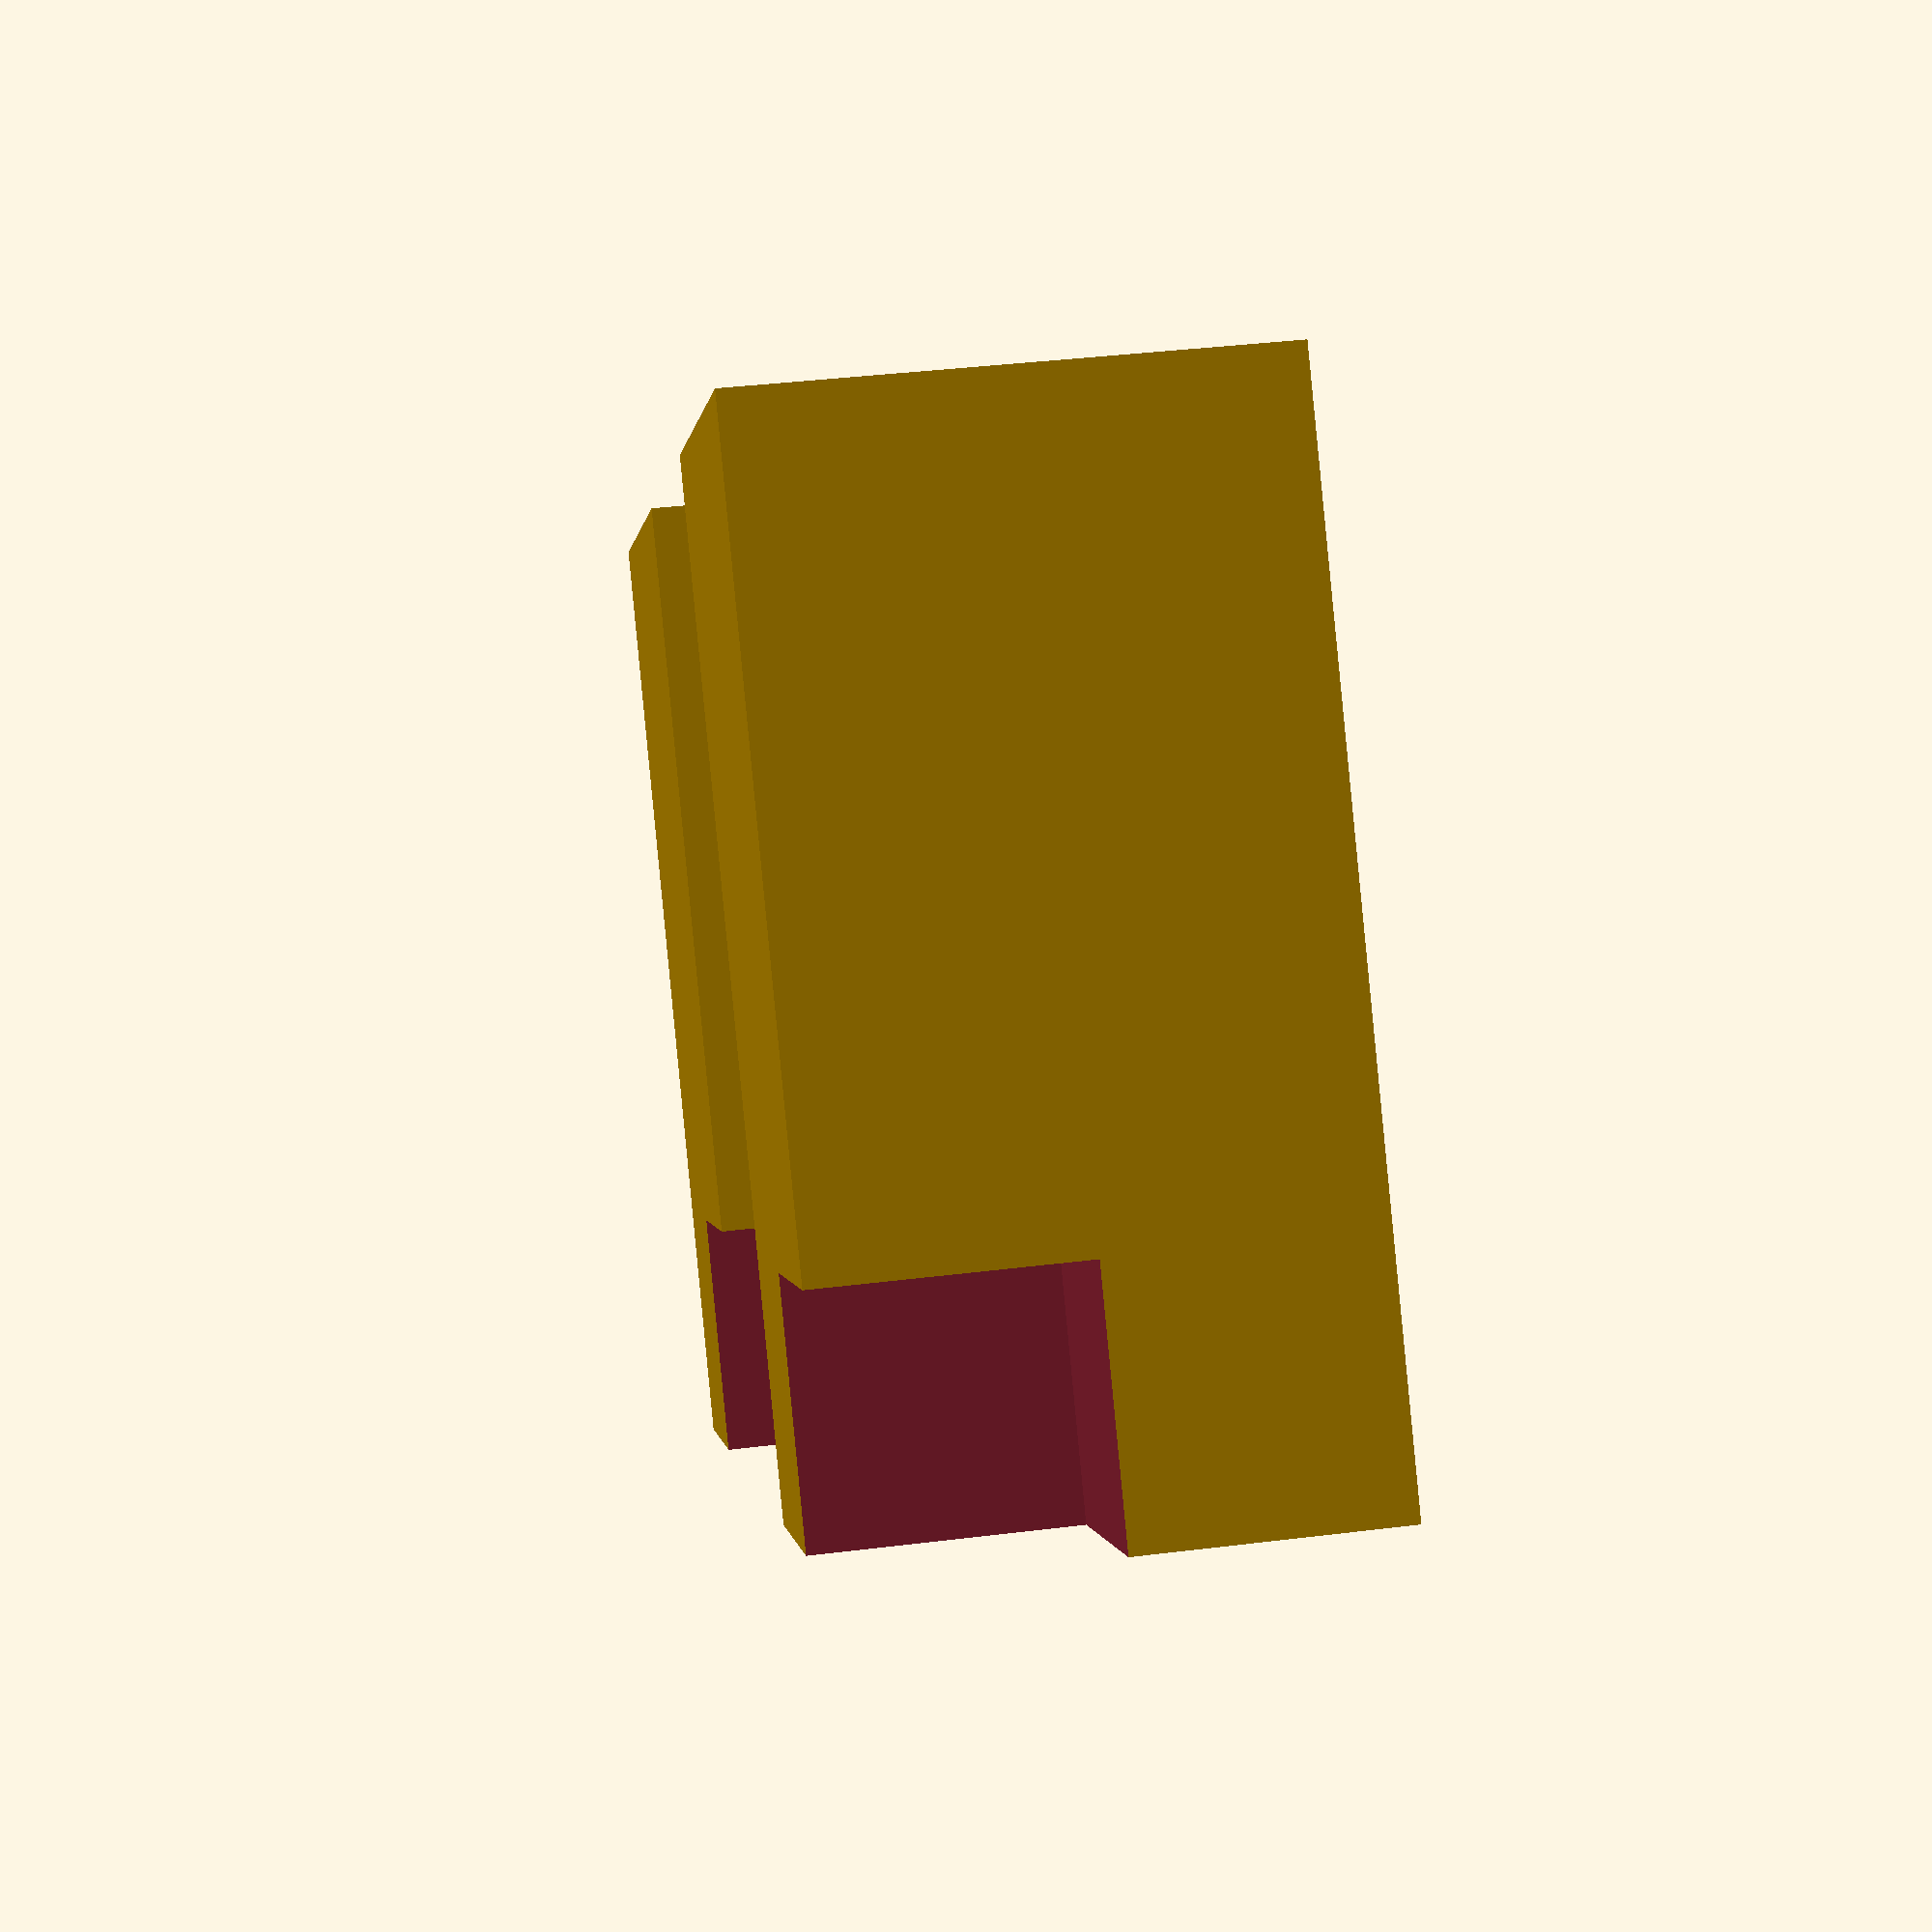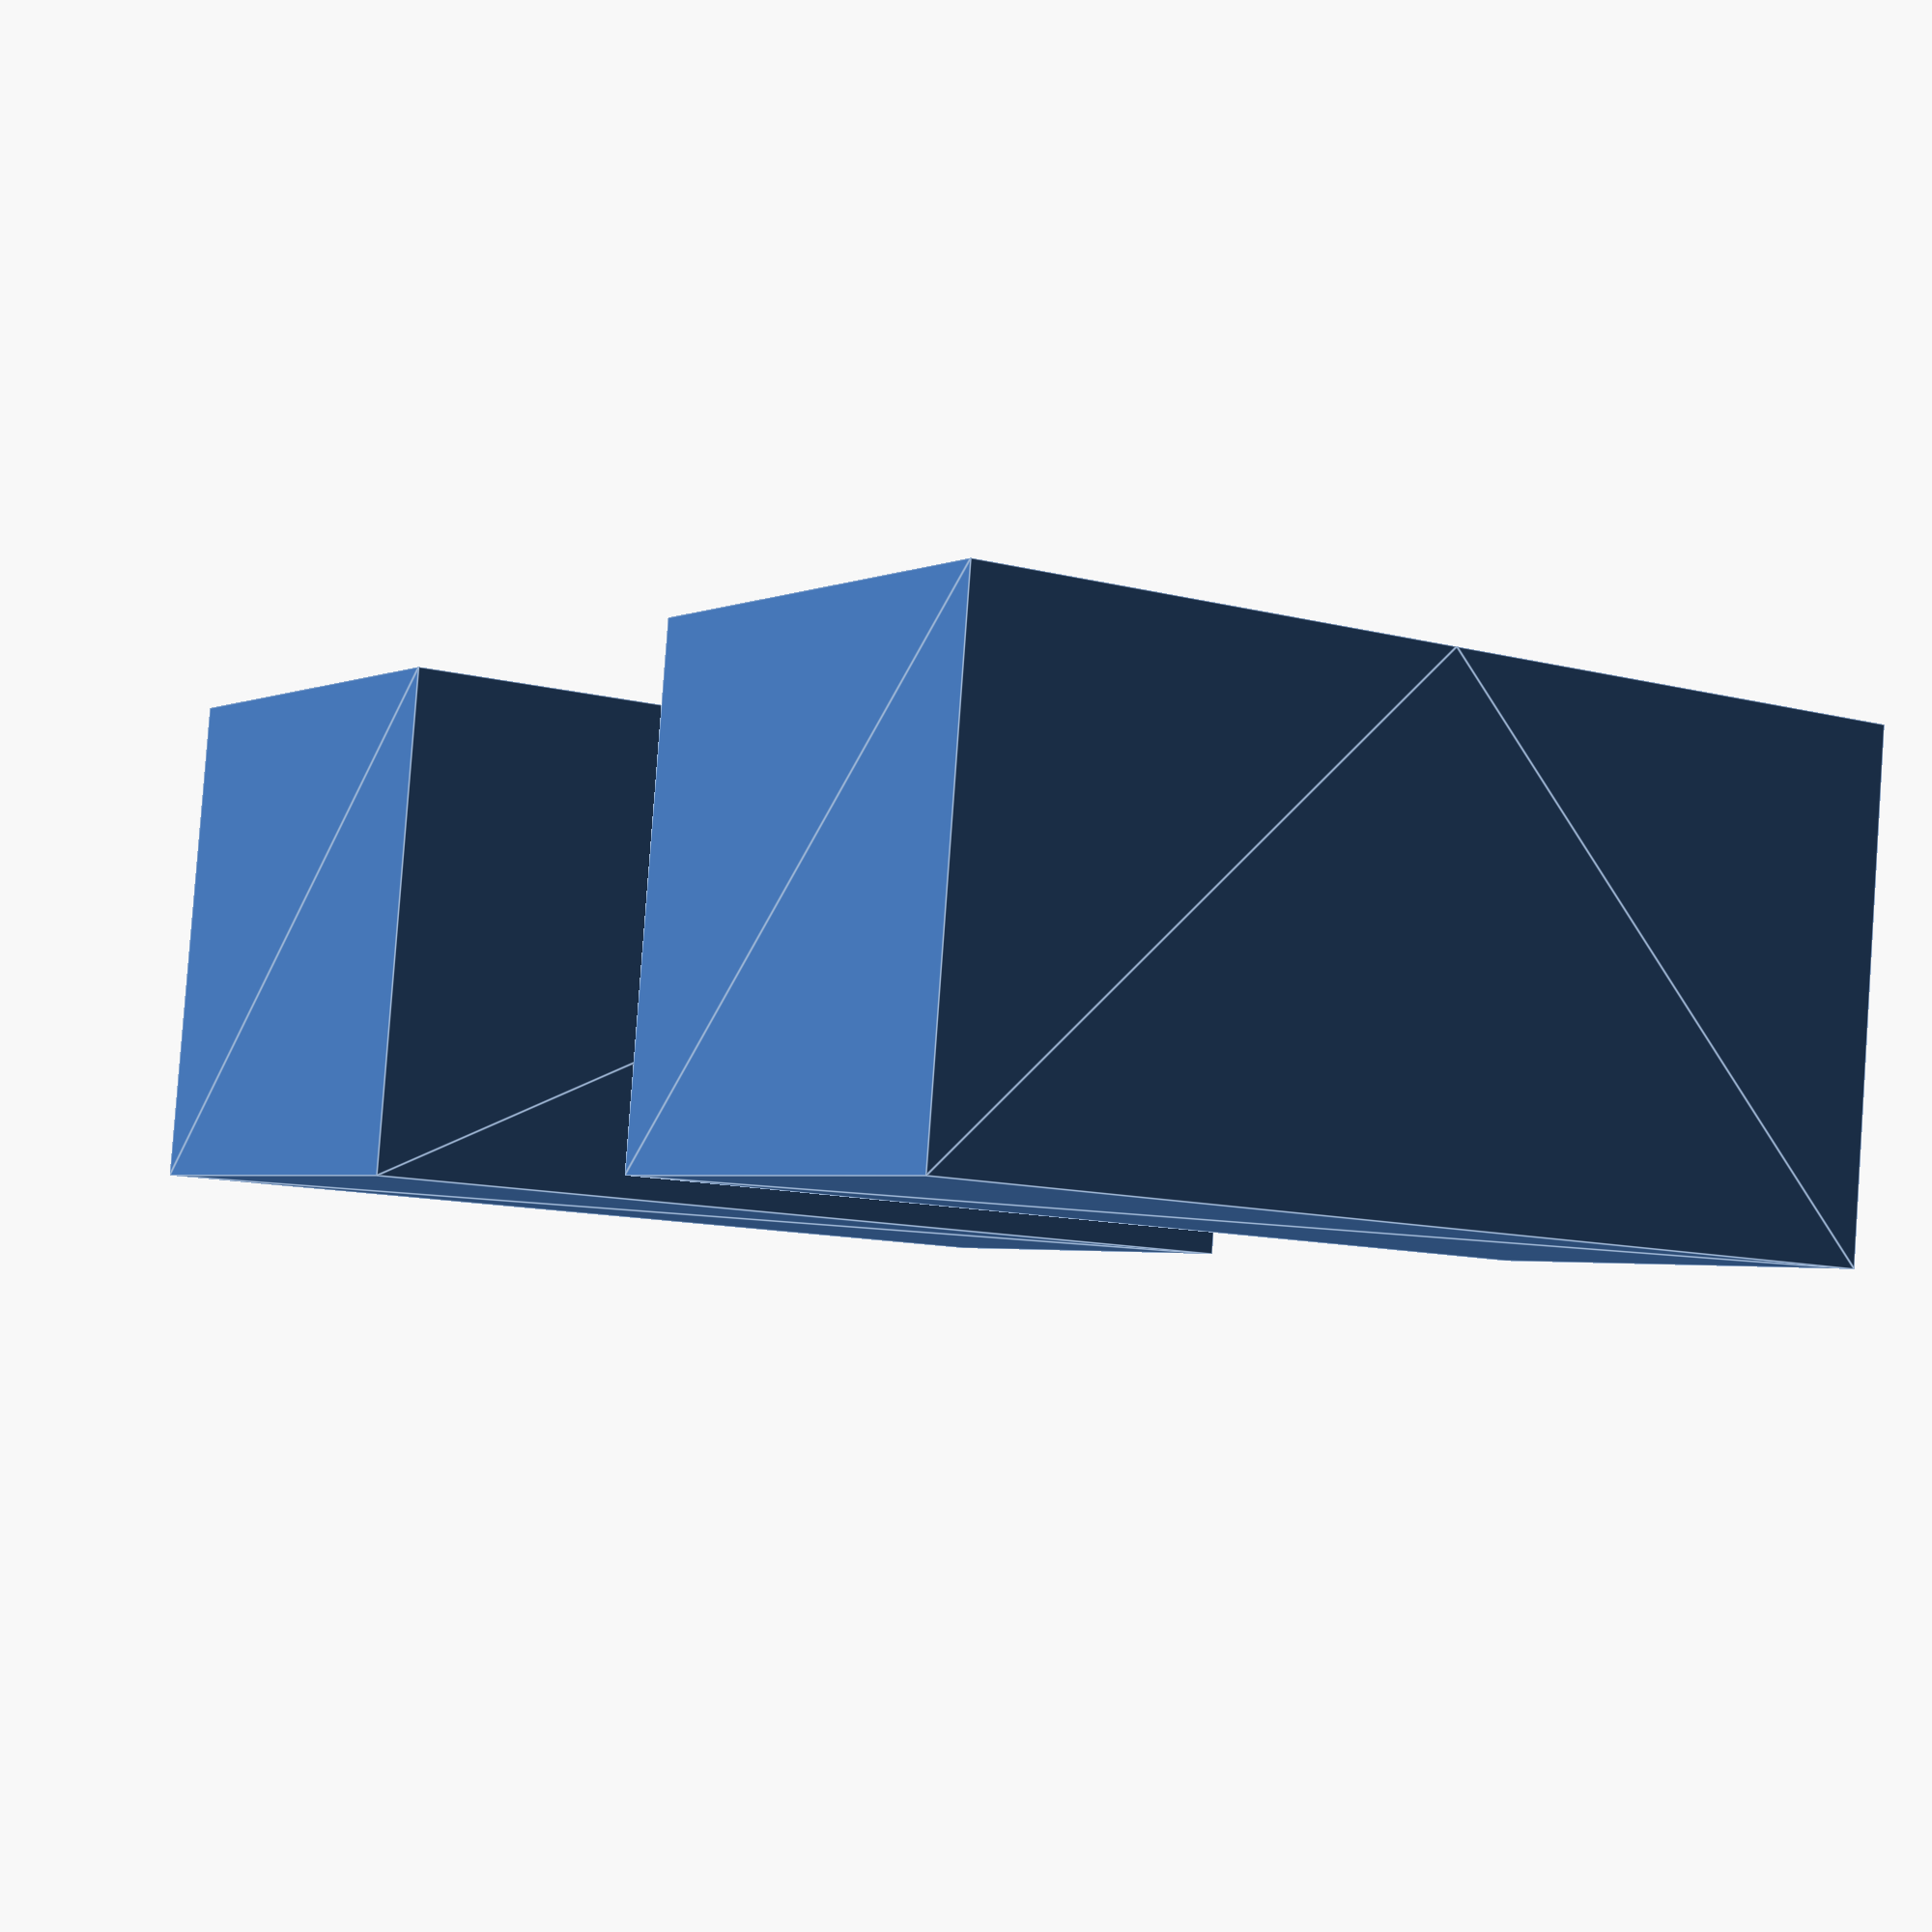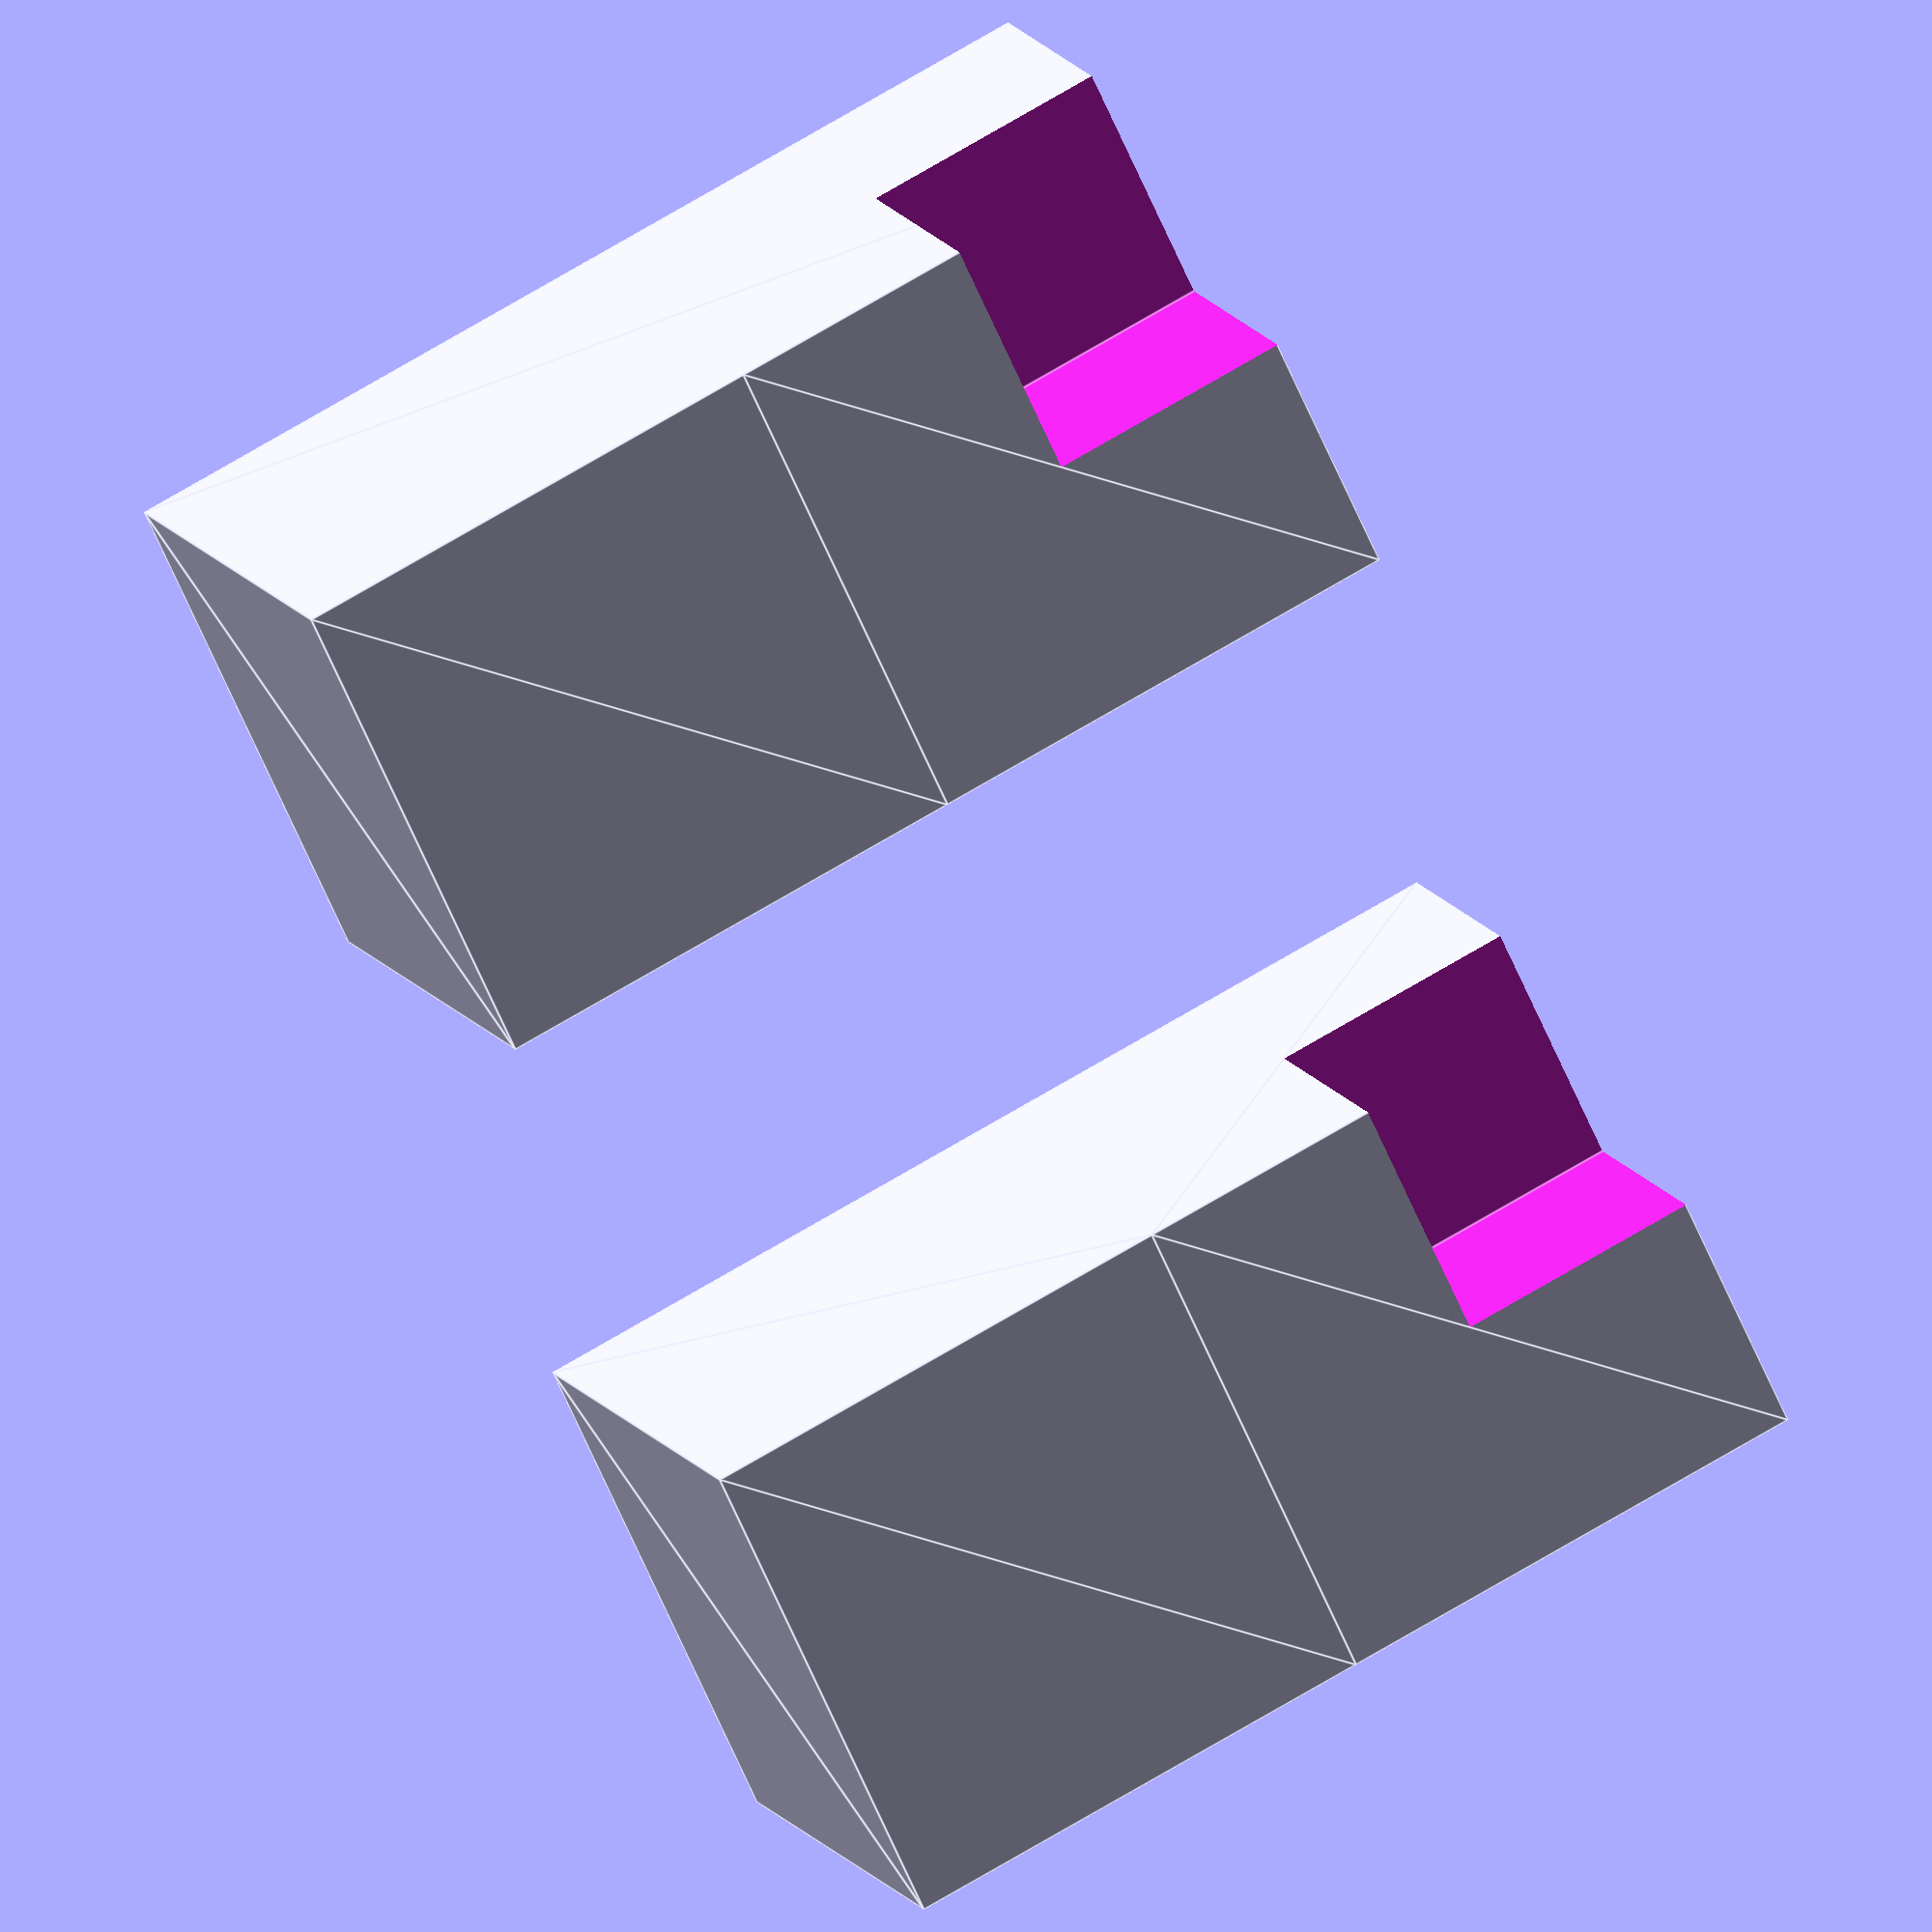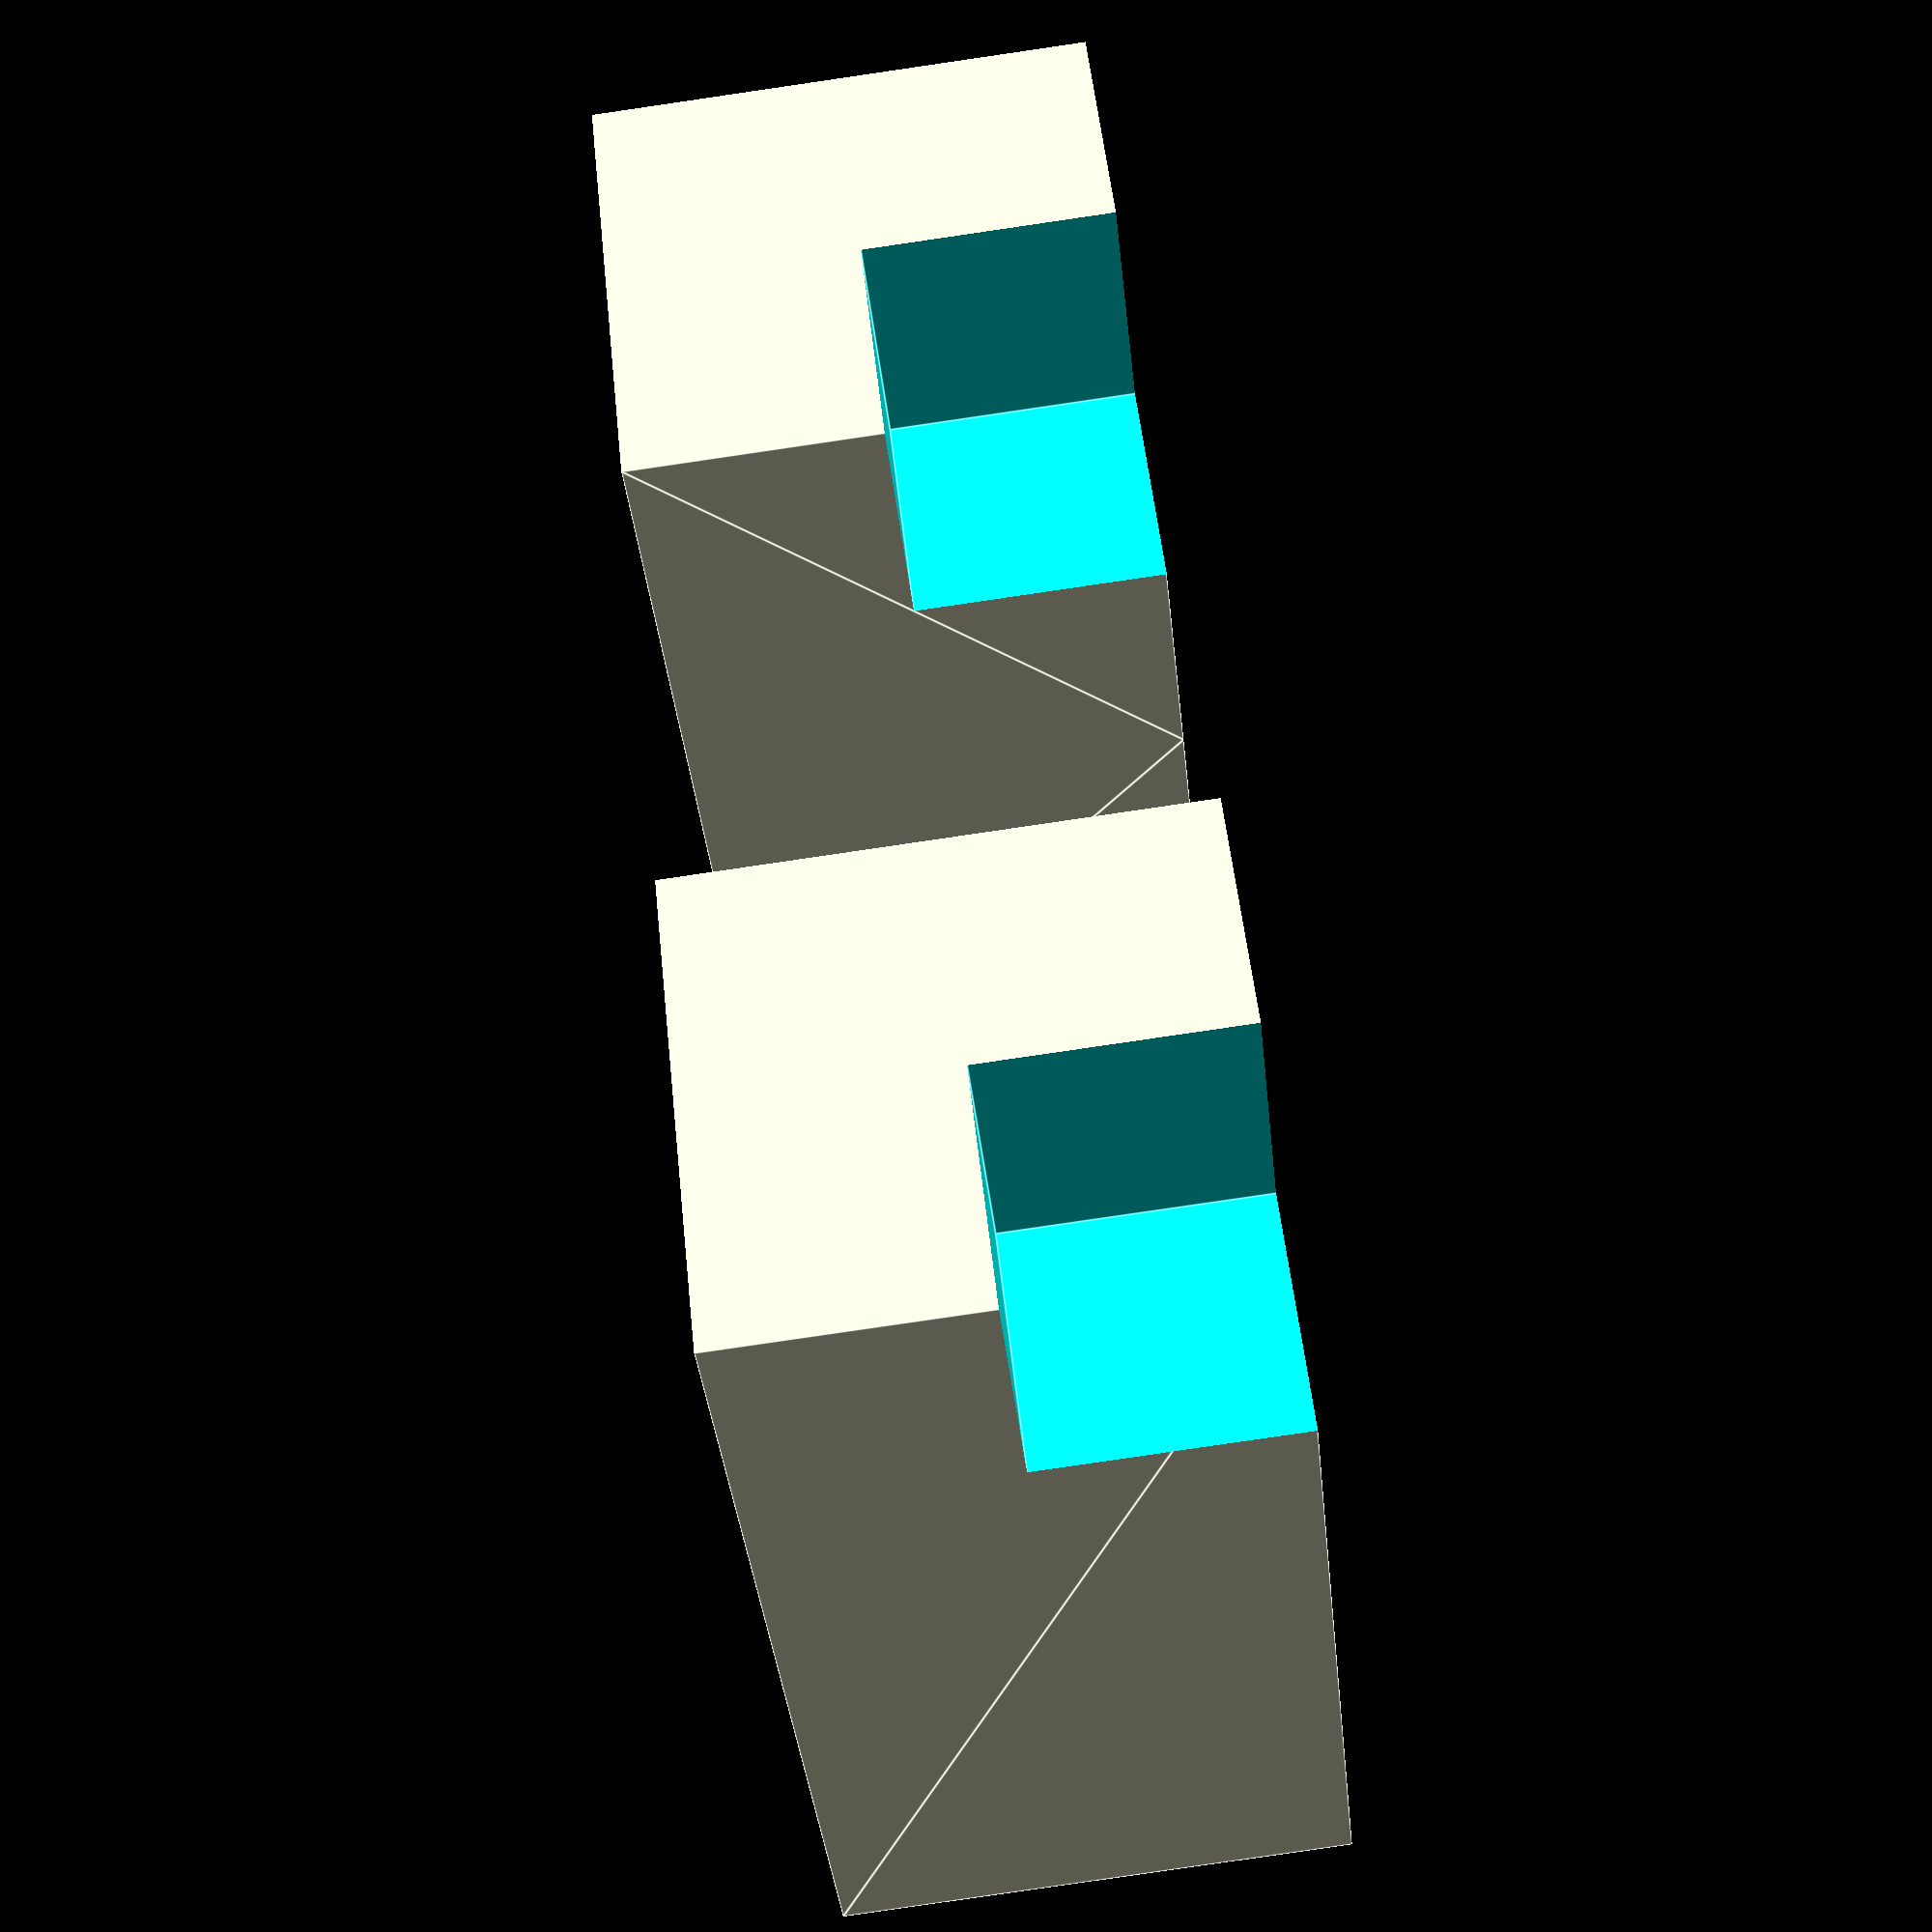
<openscad>
//wird polyhedron bug?
//I think a warning would be good telling me I didn't use all points on connecting faces
//in first polyhedron


difference()
{

//create a cube using polyhedron with 6 points for bottom and only 4 points for top
//this causes buggy behaviour. rendering with an intersecting object causes polyhedron to 
//dissapear. 
//Rendered here with cube cutout shows hollow shell 
polyhedron(

points=[[0,0,0],[1,0,0],[0,1,0],[1,1,0],[0,2,0],[1,2,0],[0,0,1],[1,0,1],[0,2,1],[1,2,1]],
triangles=[[0,1,2],[1,3,2],[2,3,4],[3,5,4,],[4,5,8],[5,9,8],[8,9,7],[8,7,6],[6,7,0],[0,7,1],
				[0,8,6],[0,4,8], //lhs made using only 4 points located on face
				[1,7,9],[1,9,5]]); //rhs made using only 4 points located on face

//difference a cube
cube(1,true);
}



//fixed example using all points for sides
translate([2,0,0])
{

	difference()
	{
	polyhedron(

	points=[[0,0,0],[1,0,0],[0,1,0],[1,1,0],[0,2,0],[1,2,0],[0,0,1],[1,0,1],[0,2,1],[1,2,1]],
	triangles=[[0,1,2],[1,3,2],[2,3,4],[3,5,4,],[4,5,8],[5,9,8],[8,9,7],[8,7,6],[6,7,0],[0,7,1],
				[0,2,6],[2,8,6],[2,4,8], //lhs made with all 5 points located on face 
				[1,7,3],[3,7,9],[3,9,5]]); //rhs made with all 5 point located on face

	cube(1,true);
	}
}

</openscad>
<views>
elev=320.5 azim=39.5 roll=261.3 proj=p view=wireframe
elev=95.1 azim=122.8 roll=175.9 proj=p view=edges
elev=167.0 azim=295.3 roll=19.3 proj=o view=edges
elev=83.7 azim=315.5 roll=98.3 proj=p view=edges
</views>
